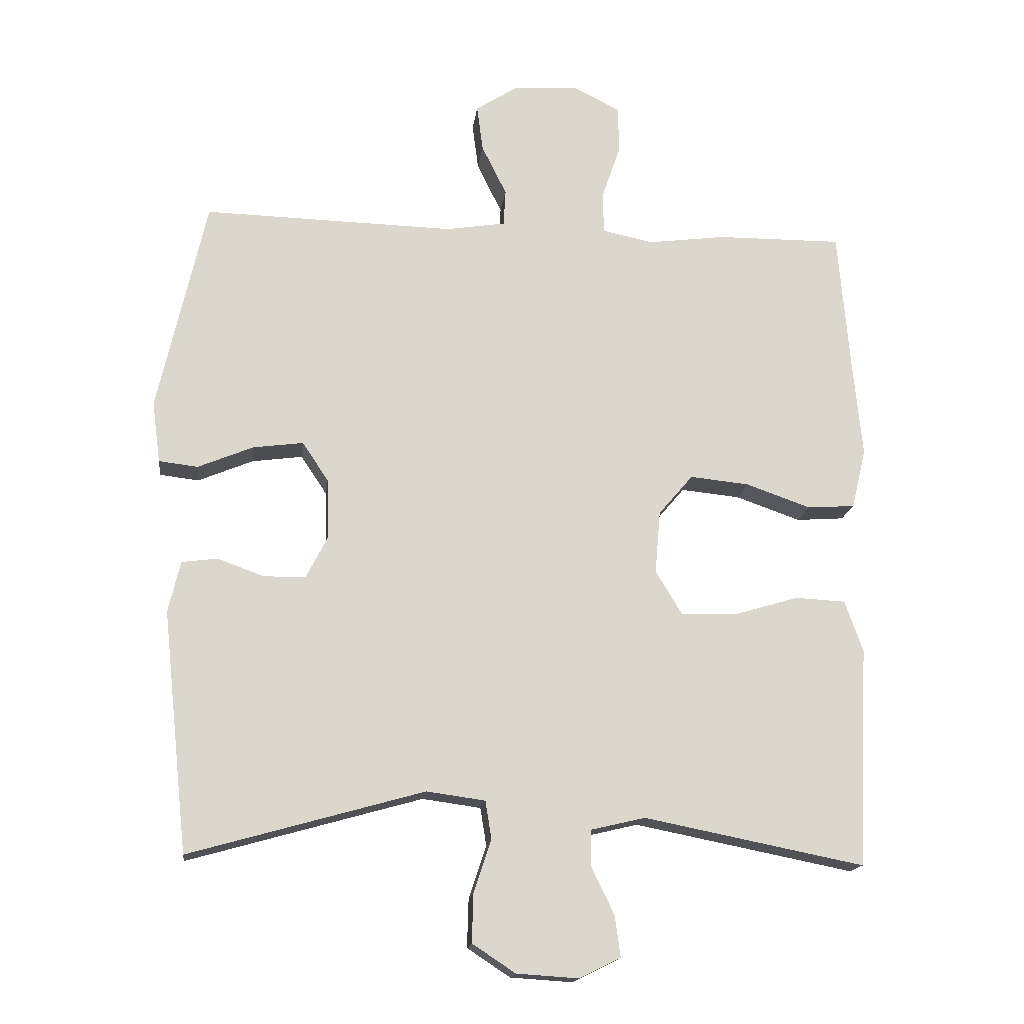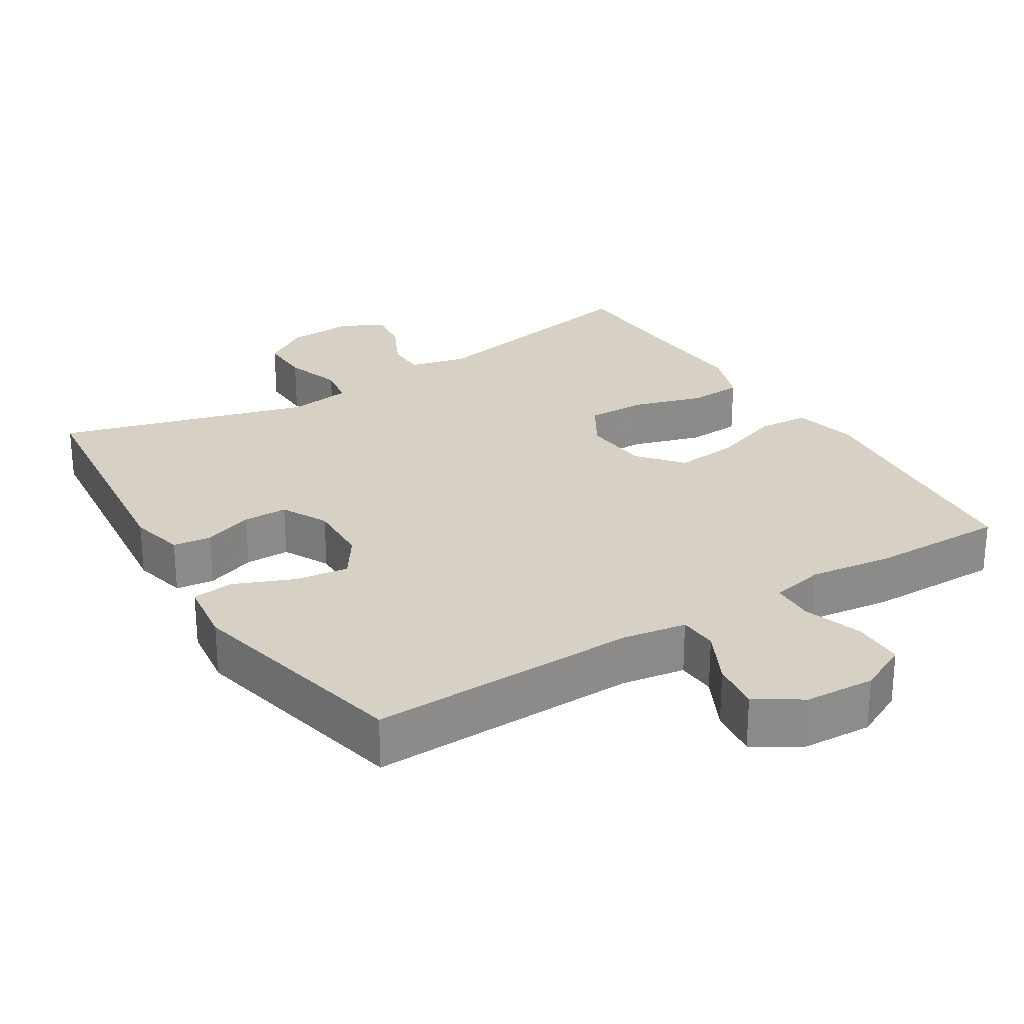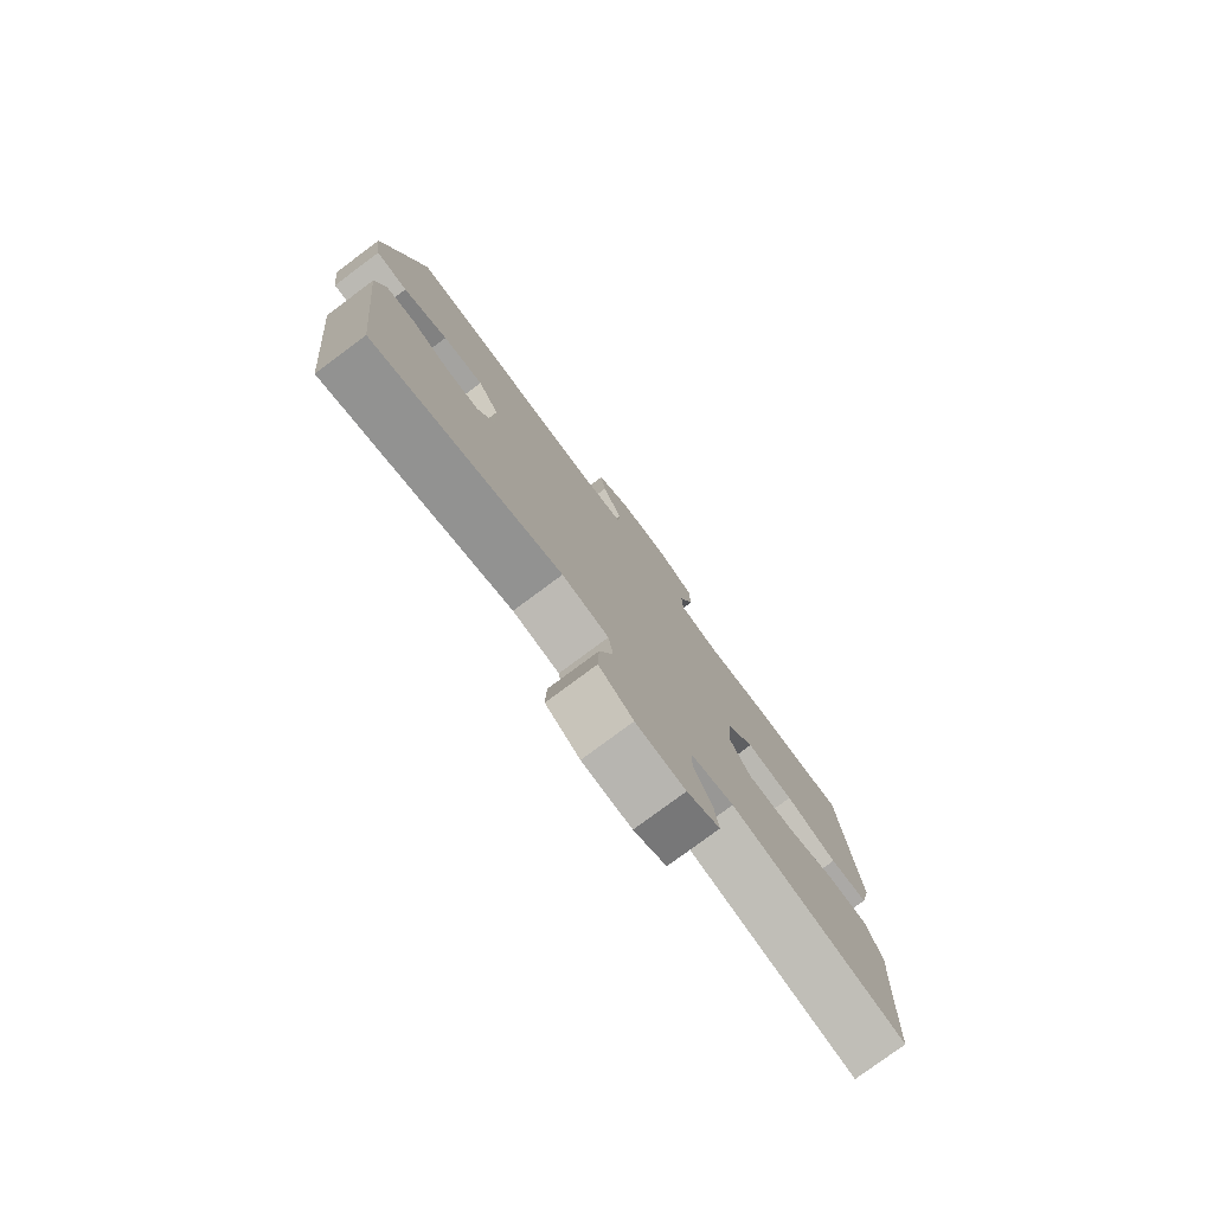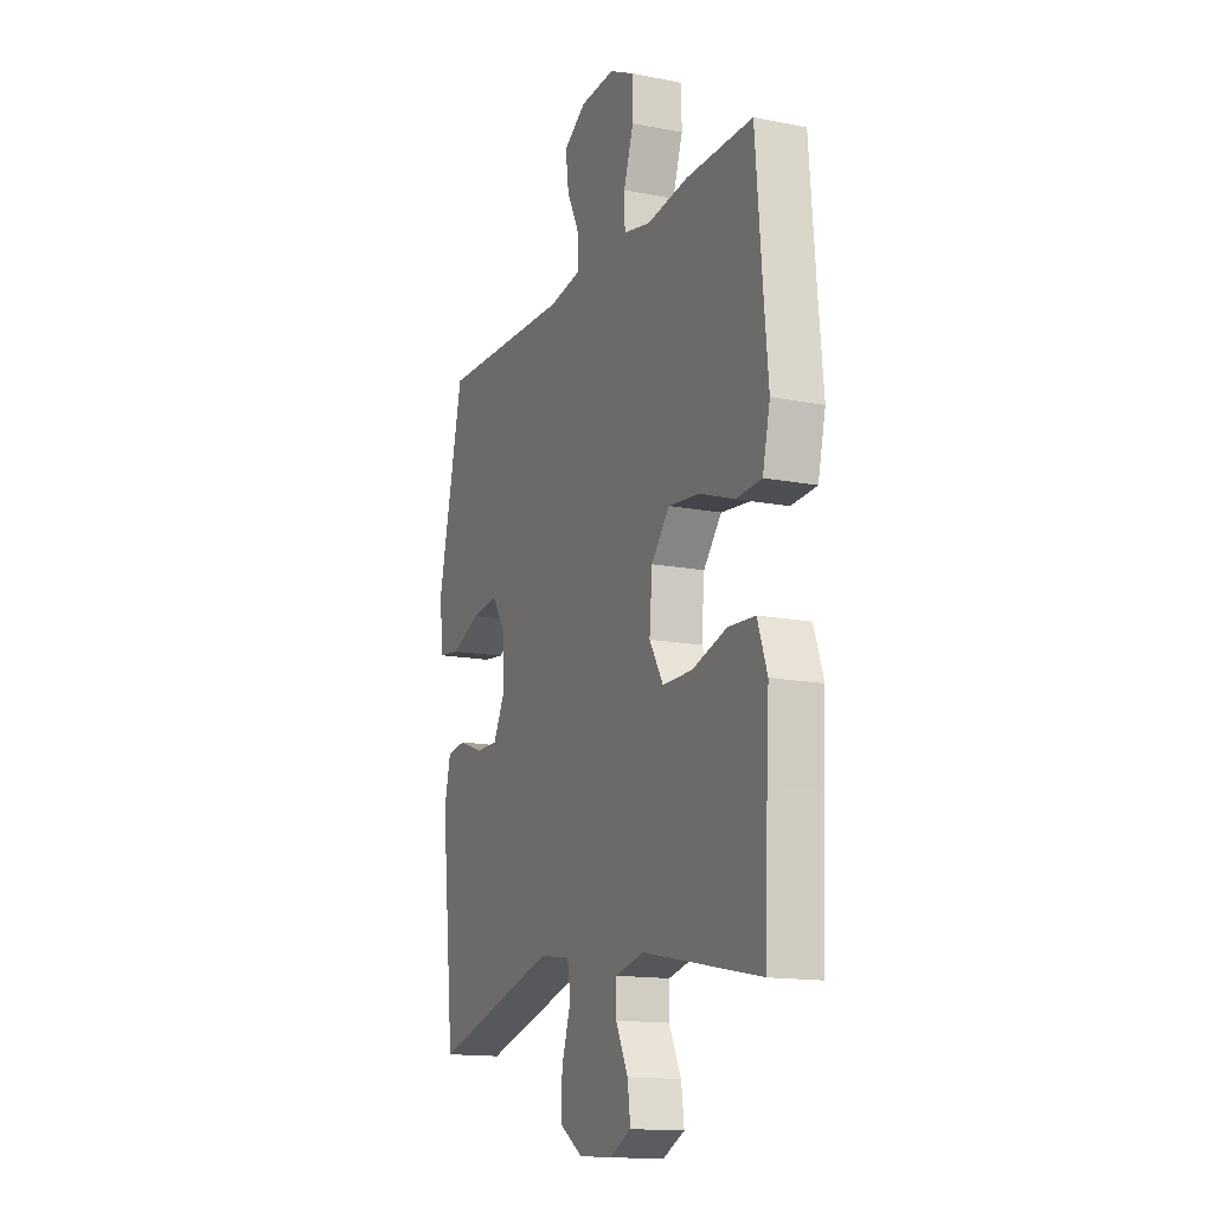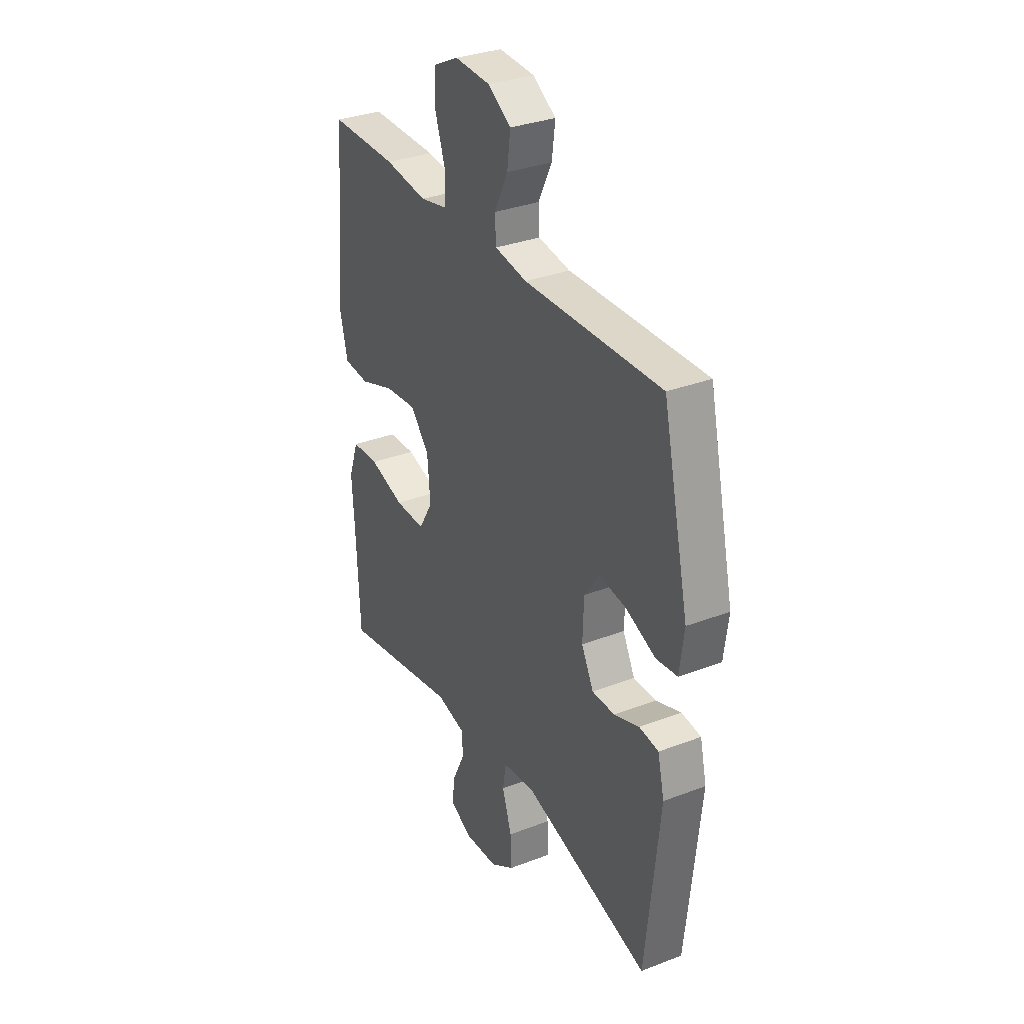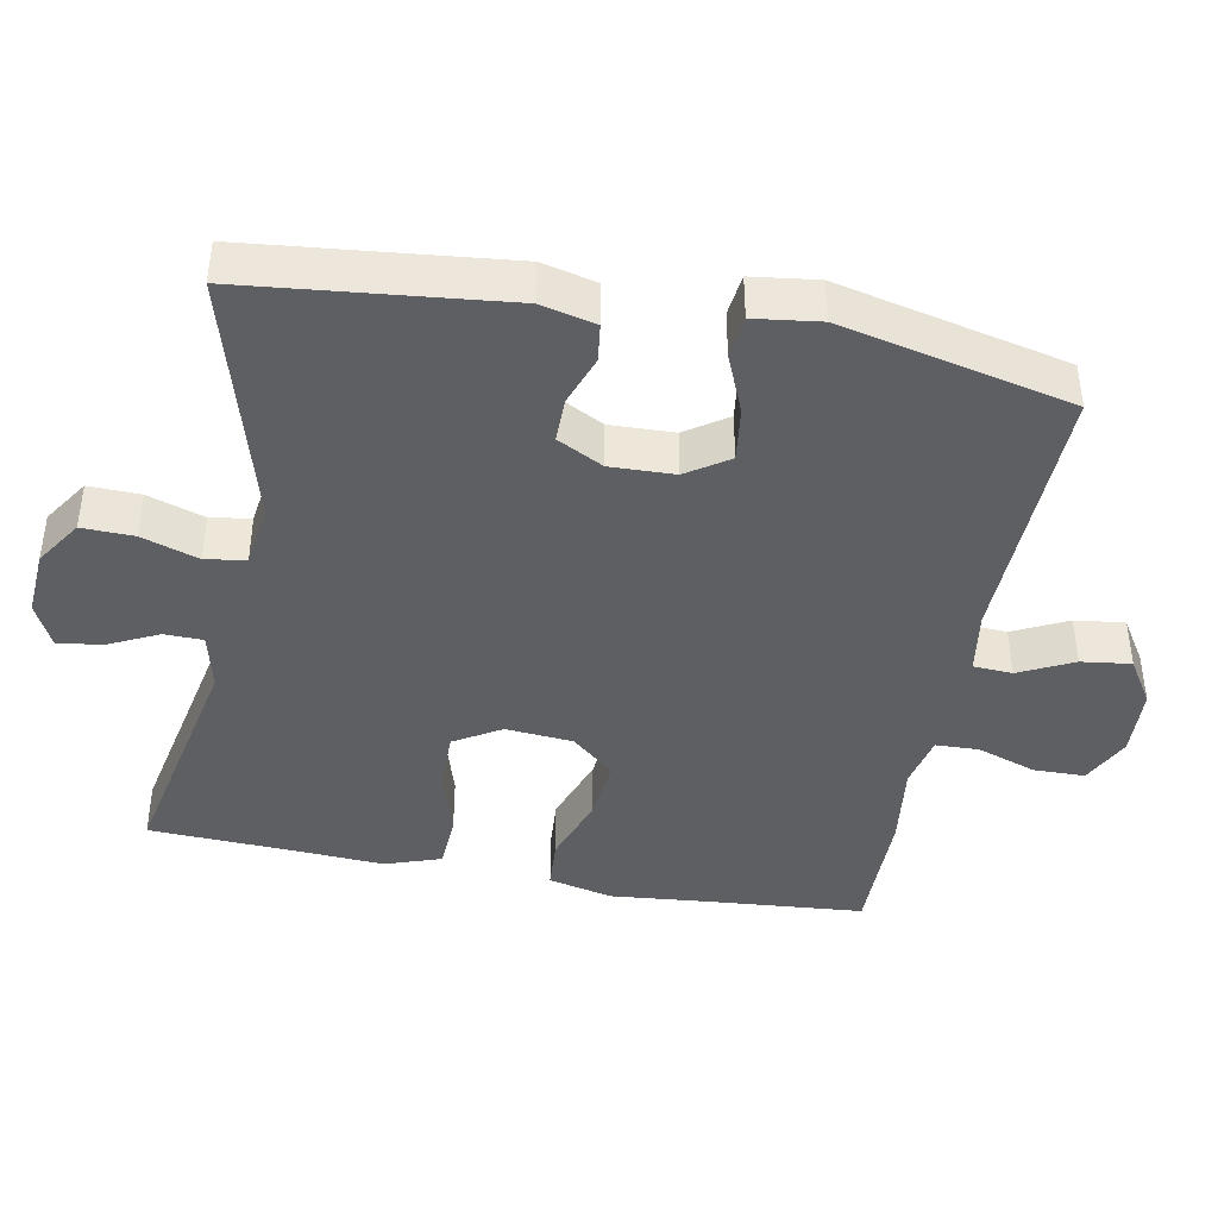
<metadata>
{"format":"obj","ext":"obj","renderer":"f3d","projection":"perspective","resolution":1024,"background":"white","views":[{"elev":-16.3,"azim":-6.8,"up":"+Z"},{"elev":26.6,"azim":-31.8,"up":"+Y"},{"elev":-78.6,"azim":-53.4,"up":"+Z"},{"elev":-14.6,"azim":67.0,"up":"+Z"},{"elev":32.5,"azim":-118.1,"up":"+Z"},{"elev":-41.9,"azim":-100.8,"up":"+Y"}]}
</metadata>
<code>
v -0.5 0.07 -0.5
v -0.538 0.07 -0.142
v -0.52 0.07 -0.066
v -0.467 0.07 -0.059
v -0.398 0.07 -0.084
v -0.336 0.07 -0.084
v -0.303 0.07 -0.02
v -0.306 0.07 0.069
v -0.345 0.07 0.127
v -0.42 0.07 0.117
v -0.502 0.07 0.083
v -0.56 0.07 0.09
v -0.572 0.07 0.181
v -0.5 0.07 0.5
v -0.126 0.07 0.49
v -0.038 0.07 0.504
v -0.035 0.07 0.558
v -0.072 0.07 0.633
v -0.081 0.07 0.702
v -0.018 0.07 0.742
v 0.079 0.07 0.747
v 0.148 0.07 0.713
v 0.149 0.07 0.642
v 0.121 0.07 0.56
v 0.123 0.07 0.5
v 0.198 0.07 0.484
v 0.314 0.07 0.499
v 0.5 0.07 0.5
v 0.518 0.07 0.283
v 0.531 0.07 0.146
v 0.51 0.07 0.057
v 0.439 0.07 0.052
v 0.343 0.07 0.086
v 0.255 0.07 0.095
v 0.204 0.07 0.035
v 0.196 0.07 -0.058
v 0.235 0.07 -0.123
v 0.318 0.07 -0.122
v 0.414 0.07 -0.093
v 0.489 0.07 -0.097
v 0.516 0.07 -0.174
v 0.509 0.07 -0.292
v 0.5 0.07 -0.5
v 0.173 0.07 -0.435
v 0.093 0.07 -0.454
v 0.092 0.07 -0.508
v 0.126 0.07 -0.578
v 0.134 0.07 -0.639
v 0.073 0.07 -0.669
v -0.019 0.07 -0.663
v -0.083 0.07 -0.621
v -0.081 0.07 -0.549
v -0.055 0.07 -0.47
v -0.064 0.07 -0.414
v -0.151 0.07 -0.402
v -0.5 0 -0.5
v -0.538 0 -0.142
v -0.52 0 -0.066
v -0.467 0 -0.059
v -0.398 0 -0.084
v -0.336 0 -0.084
v -0.303 0 -0.02
v -0.306 0 0.069
v -0.345 0 0.127
v -0.42 0 0.117
v -0.502 0 0.083
v -0.56 0 0.09
v -0.572 0 0.181
v -0.5 0 0.5
v -0.126 0 0.49
v -0.038 0 0.504
v -0.035 0 0.558
v -0.072 0 0.633
v -0.081 0 0.702
v -0.018 0 0.742
v 0.079 0 0.747
v 0.148 0 0.713
v 0.149 0 0.642
v 0.121 0 0.56
v 0.123 0 0.5
v 0.198 0 0.484
v 0.314 0 0.499
v 0.5 0 0.5
v 0.518 0 0.283
v 0.531 0 0.146
v 0.51 0 0.057
v 0.439 0 0.052
v 0.343 0 0.086
v 0.255 0 0.095
v 0.204 0 0.035
v 0.196 0 -0.058
v 0.235 0 -0.123
v 0.318 0 -0.122
v 0.414 0 -0.093
v 0.489 0 -0.097
v 0.516 0 -0.174
v 0.509 0 -0.292
v 0.5 0 -0.5
v 0.173 0 -0.435
v 0.093 0 -0.454
v 0.092 0 -0.508
v 0.126 0 -0.578
v 0.134 0 -0.639
v 0.073 0 -0.669
v -0.019 0 -0.663
v -0.083 0 -0.621
v -0.081 0 -0.549
v -0.055 0 -0.47
v -0.064 0 -0.414
v -0.151 0 -0.402
f 51 52 53
f 50 51 53
f 49 50 53
f 48 49 53
f 47 48 53
f 46 47 53
f 45 46 53 54
f 44 45 54
f 42 43 44
f 44 54 55
f 42 44 55
f 41 42 55
f 40 41 55
f 39 40 55
f 38 39 55
f 31 32 33
f 30 31 33
f 29 30 33
f 29 33 34
f 28 29 34
f 27 28 34
f 26 27 34
f 25 26 34 35
f 22 23 24
f 21 22 24
f 20 21 24
f 19 20 24
f 18 19 24
f 17 18 24
f 16 17 24 25
f 25 35 36
f 16 25 36
f 15 16 36
f 13 14 15
f 12 13 15
f 11 12 15
f 10 11 15
f 3 4 5
f 2 3 5
f 1 2 5
f 55 1 5
f 55 5 6
f 37 38 55
f 55 6 7
f 37 55 7
f 36 37 7
f 15 36 7 8
f 9 10 15
f 8 9 15
f 108 107 106
f 108 106 105
f 108 105 104
f 108 104 103
f 108 103 102
f 108 102 101
f 109 108 101 100
f 109 100 99
f 99 98 97
f 110 109 99
f 110 99 97
f 110 97 96
f 110 96 95
f 110 95 94
f 110 94 93
f 88 87 86
f 88 86 85
f 88 85 84
f 89 88 84
f 89 84 83
f 89 83 82
f 89 82 81
f 90 89 81 80
f 79 78 77
f 79 77 76
f 79 76 75
f 79 75 74
f 79 74 73
f 79 73 72
f 80 79 72 71
f 91 90 80
f 91 80 71
f 91 71 70
f 70 69 68
f 70 68 67
f 70 67 66
f 70 66 65
f 60 59 58
f 60 58 57
f 60 57 56
f 60 56 110
f 61 60 110
f 110 93 92
f 62 61 110
f 62 110 92
f 62 92 91
f 63 62 91 70
f 70 65 64
f 70 64 63
f 1 56 57 2
f 2 57 58 3
f 3 58 59 4
f 4 59 60 5
f 5 60 61 6
f 6 61 62 7
f 7 62 63 8
f 8 63 64 9
f 9 64 65 10
f 10 65 66 11
f 11 66 67 12
f 12 67 68 13
f 13 68 69 14
f 14 69 70 15
f 15 70 71 16
f 16 71 72 17
f 17 72 73 18
f 18 73 74 19
f 19 74 75 20
f 20 75 76 21
f 21 76 77 22
f 22 77 78 23
f 23 78 79 24
f 24 79 80 25
f 25 80 81 26
f 26 81 82 27
f 27 82 83 28
f 28 83 84 29
f 29 84 85 30
f 30 85 86 31
f 31 86 87 32
f 32 87 88 33
f 33 88 89 34
f 34 89 90 35
f 35 90 91 36
f 36 91 92 37
f 37 92 93 38
f 38 93 94 39
f 39 94 95 40
f 40 95 96 41
f 41 96 97 42
f 42 97 98 43
f 43 98 99 44
f 44 99 100 45
f 45 100 101 46
f 46 101 102 47
f 47 102 103 48
f 48 103 104 49
f 49 104 105 50
f 50 105 106 51
f 51 106 107 52
f 52 107 108 53
f 53 108 109 54
f 54 109 110 55
f 55 110 56 1

</code>
